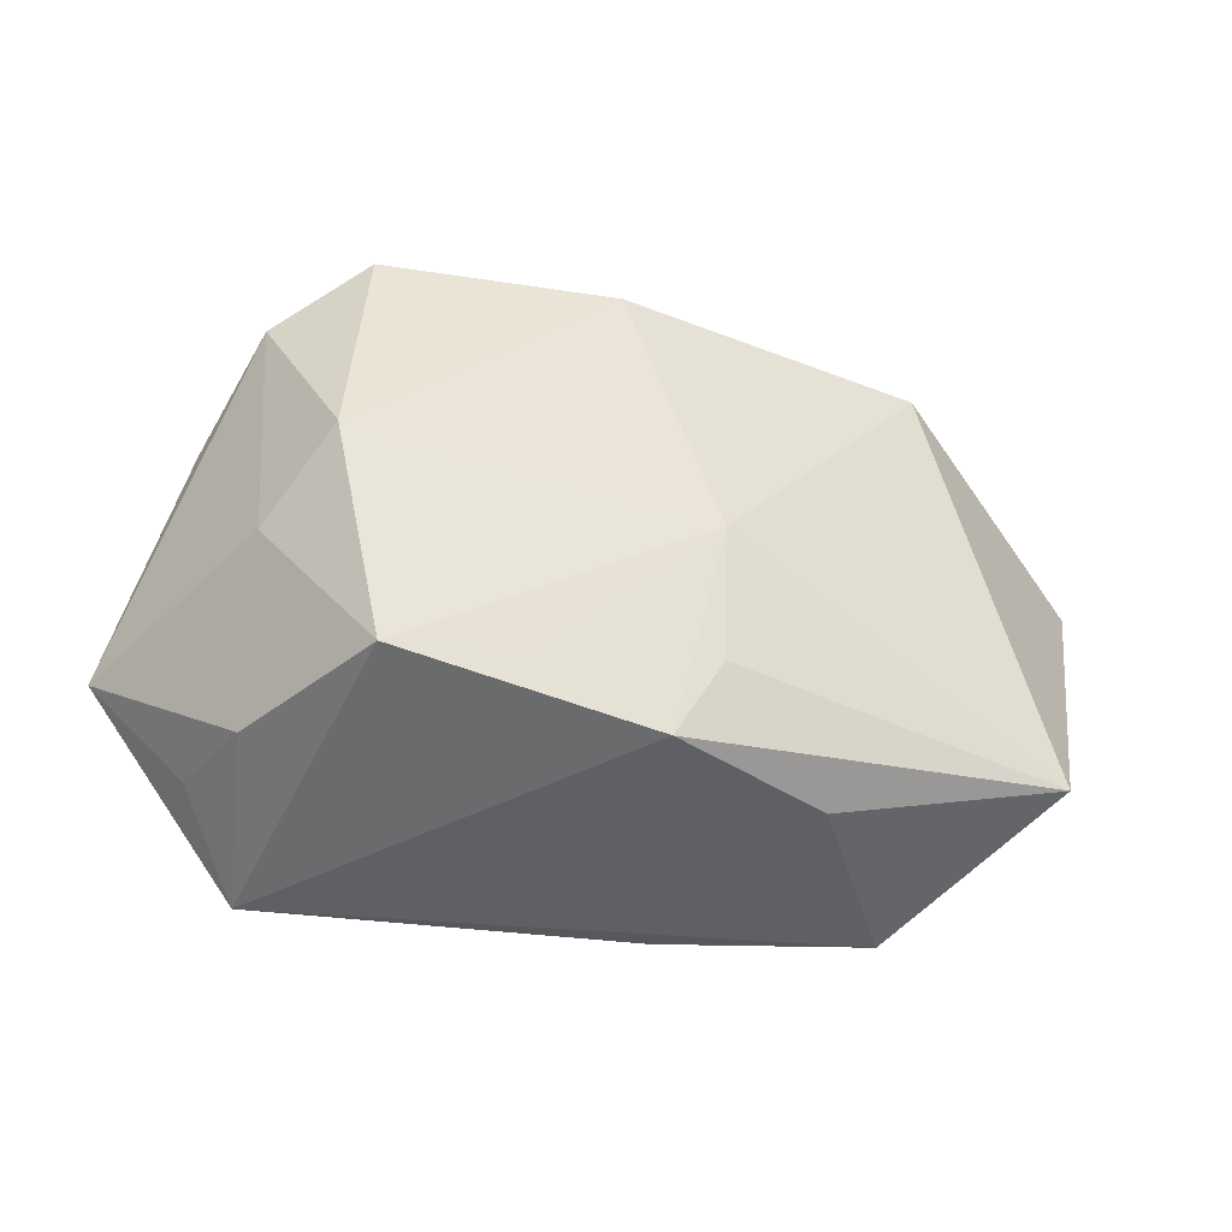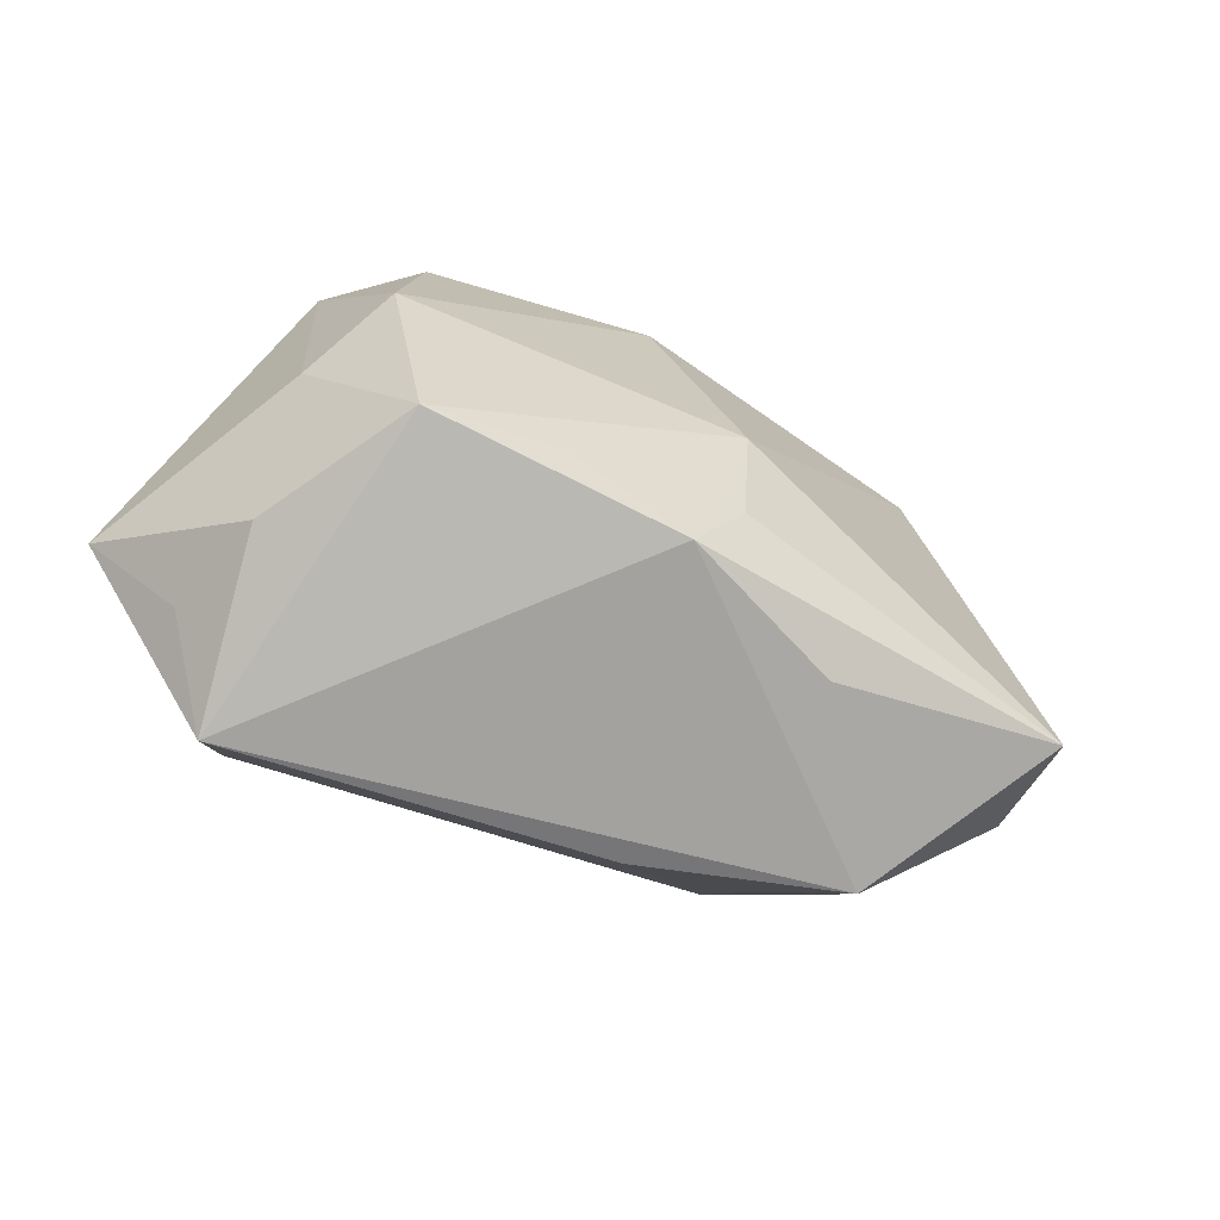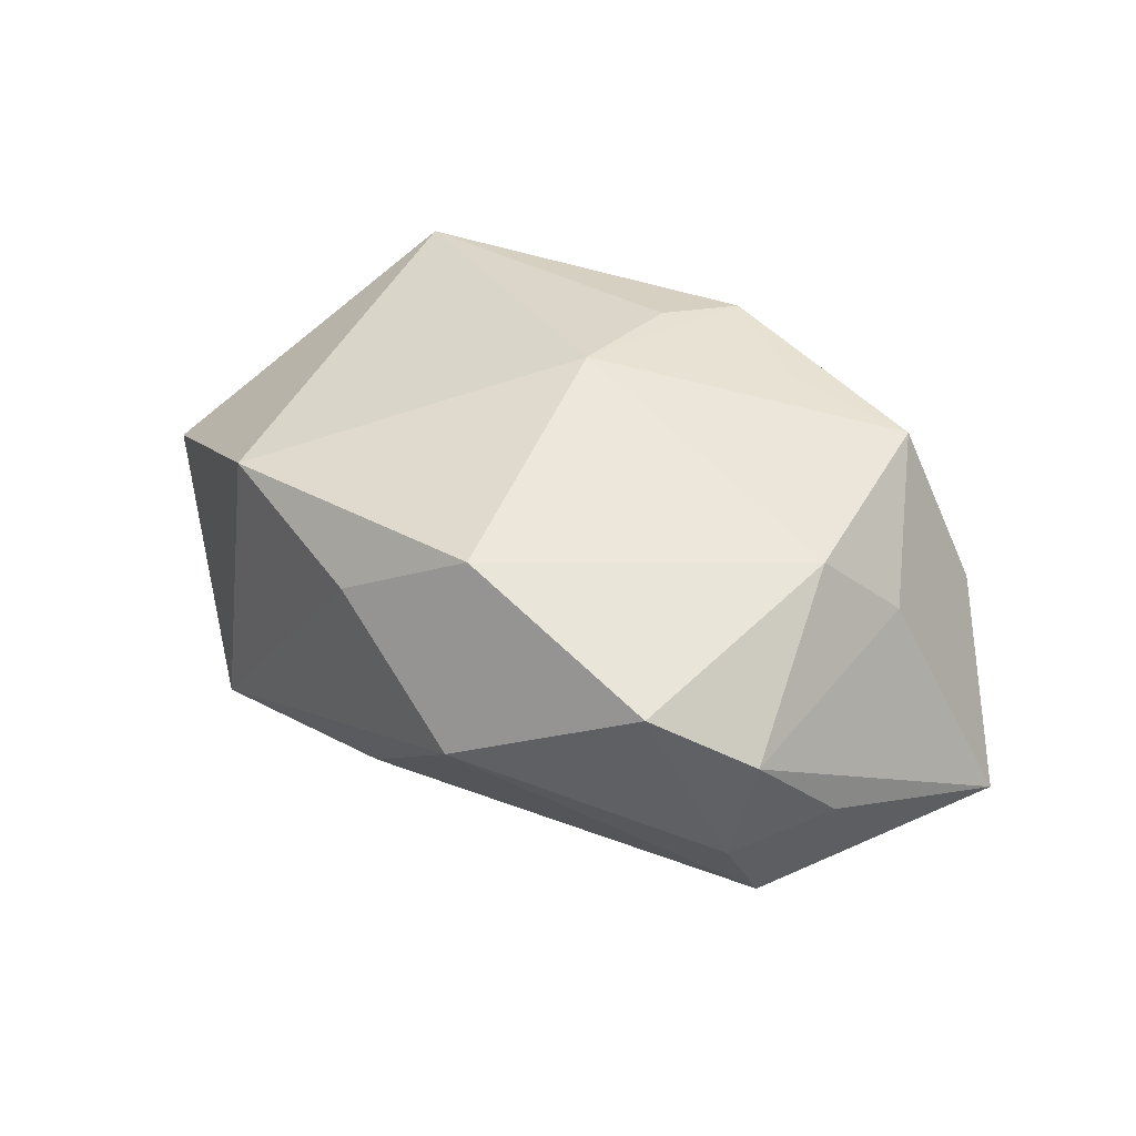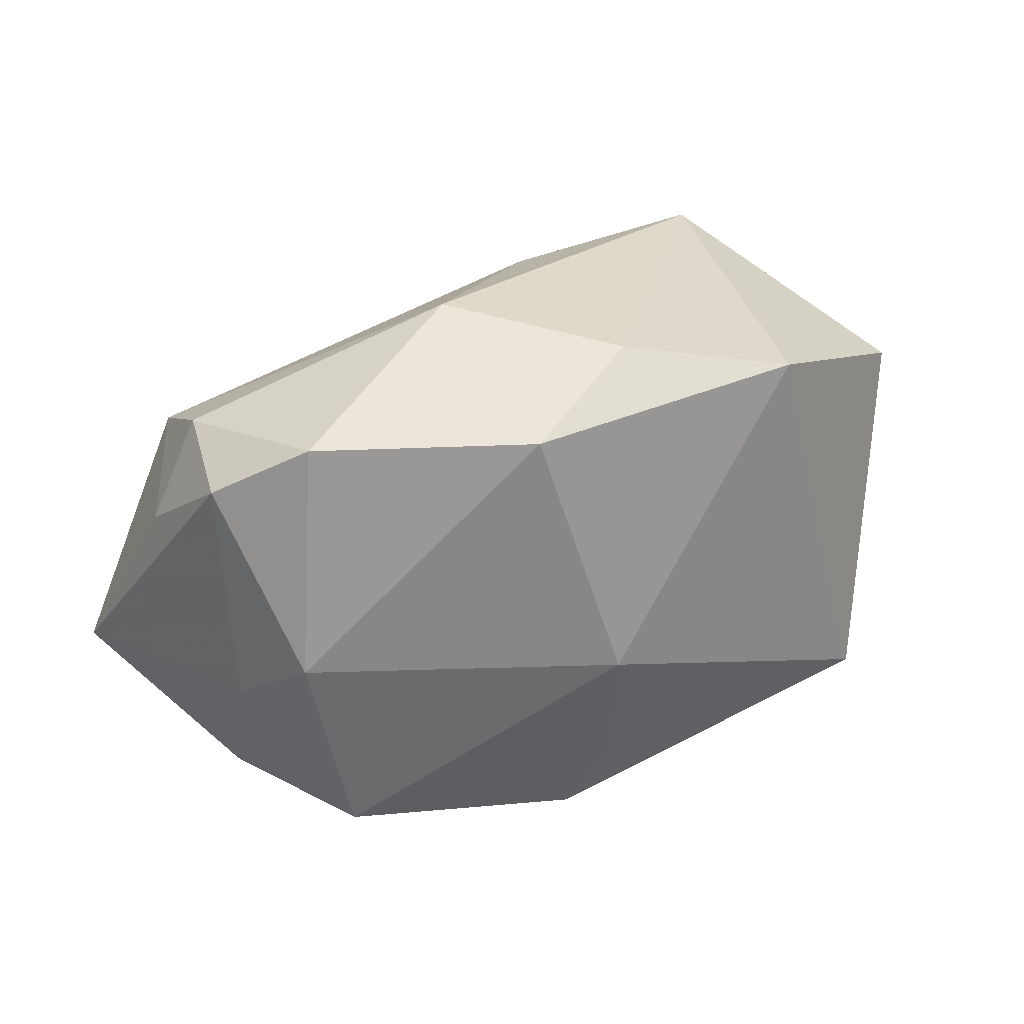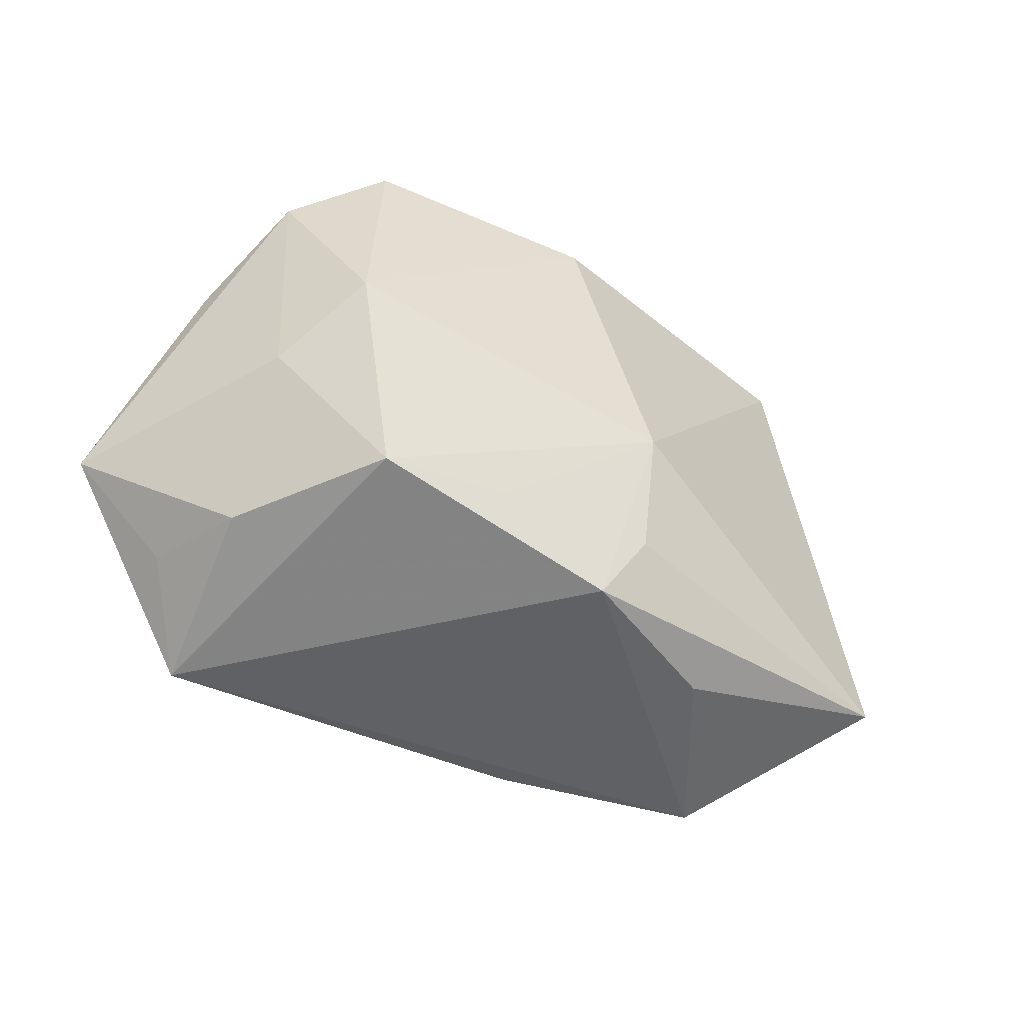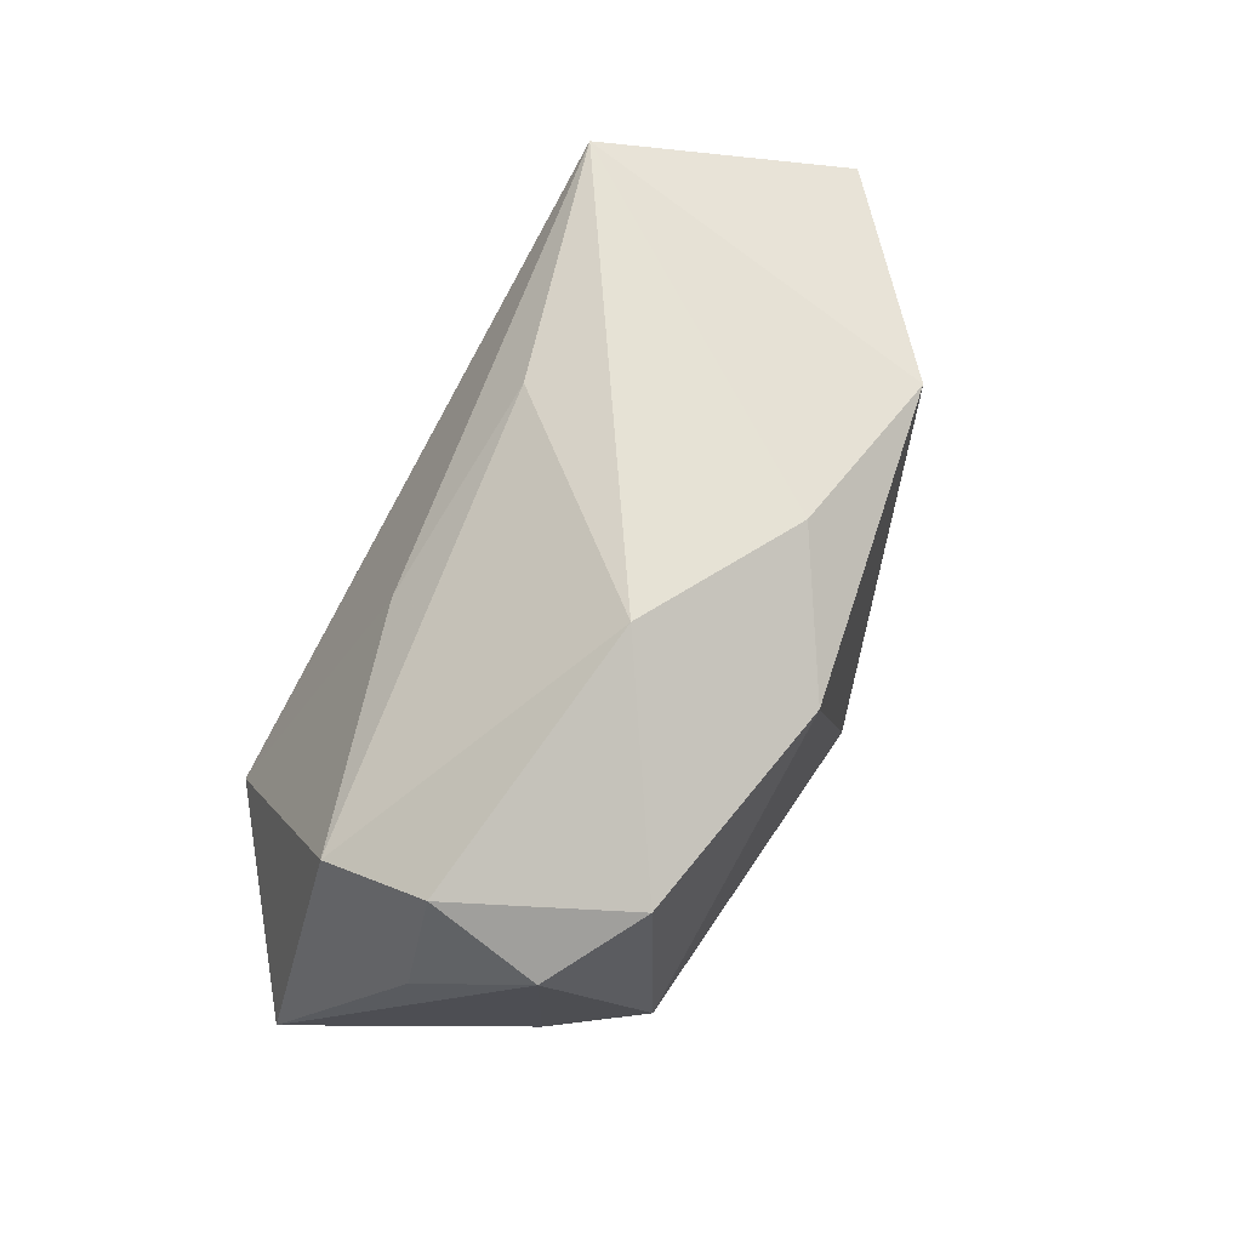
<metadata>
{"format":"obj","ext":"obj","renderer":"f3d","projection":"perspective","resolution":1024,"background":"white","views":[{"elev":-43.6,"azim":-11.5,"up":"+Y"},{"elev":-72.6,"azim":-19.8,"up":"+Y"},{"elev":53.0,"azim":-138.3,"up":"+Z"},{"elev":25.7,"azim":-16.9,"up":"+Y"},{"elev":-49.9,"azim":-27.8,"up":"+Y"},{"elev":66.8,"azim":-56.2,"up":"+Y"}]}
</metadata>
<code>
v 0.03825 -0.0188 0.007661
v 0.008492 0.02433 0.01301
v -0.02116 -0.02189 0.01776
v -0.04373 -0.009471 -0.006165
v 0.01722 -0.005026 -0.02073
v -0.02912 -0.02565 -0.01339
v 0.02532 -0.02565 -0.007941
v 0.01069 -0.0006921 -0.02152
v 0.006349 -0.01856 0.01738
v 0.02857 -0.01512 -0.01126
v 0.01667 -0.02525 0.008275
v 0.04575 0.01313 -0.0041
v 0.02769 0.0258 -0.02098
v -0.03739 0.008551 0.005191
v -0.01323 0.01681 -0.01305
v 0.01901 -0.01769 -0.01378
v 0.005956 -0.006865 0.02081
v -0.03065 -0.02133 0.004229
v -0.03293 0.01826 0.004758
v 0.005759 0.02503 -0.01265
v -0.009122 -0.02012 0.01778
v 0.02608 0.02066 0.01368
v 0.002332 -0.02565 0.01567
v -0.02457 0.02035 0.02006
v 0.00651 -0.025 -0.01217
v -0.03455 -0.01908 -0.005658
v -0.02619 -0.001982 0.02152
v -0.002804 0.01897 0.02166
v -0.02748 -0.007397 -0.02152
v -0.03416 0.01466 -0.005117
v 0.03823 -0.01105 -0.003424
v -0.03129 -0.007617 0.01349
v -0.03302 0.01505 0.01507
v -0.008274 0.02846 0.007198
f 12 13 22
f 1 22 17
f 12 22 1
f 29 13 8
f 10 13 12
f 34 30 19
f 15 13 29
f 29 30 15
f 34 13 20
f 20 30 34
f 13 15 20
f 20 15 30
f 31 1 7
f 7 10 31
f 12 1 31
f 31 10 12
f 7 25 16
f 5 8 13
f 13 10 5
f 5 16 25
f 5 10 7
f 7 16 5
f 29 8 5
f 17 22 28
f 33 19 14
f 14 19 30
f 34 28 2
f 2 28 22
f 2 13 34
f 2 22 13
f 24 28 34
f 34 19 24
f 24 19 33
f 6 23 3
f 29 5 6
f 6 5 25
f 7 23 6
f 6 25 7
f 9 1 17
f 17 23 9
f 9 23 1
f 17 3 21
f 21 23 17
f 3 23 21
f 7 1 11
f 11 23 7
f 1 23 11
f 27 24 33
f 33 32 27
f 27 32 3
f 27 3 17
f 17 28 27
f 28 24 27
f 33 14 4
f 4 32 33
f 3 32 4
f 4 14 30
f 29 6 4
f 4 30 29
f 18 6 3
f 3 4 18
f 26 4 6
f 6 18 26
f 26 18 4

</code>
